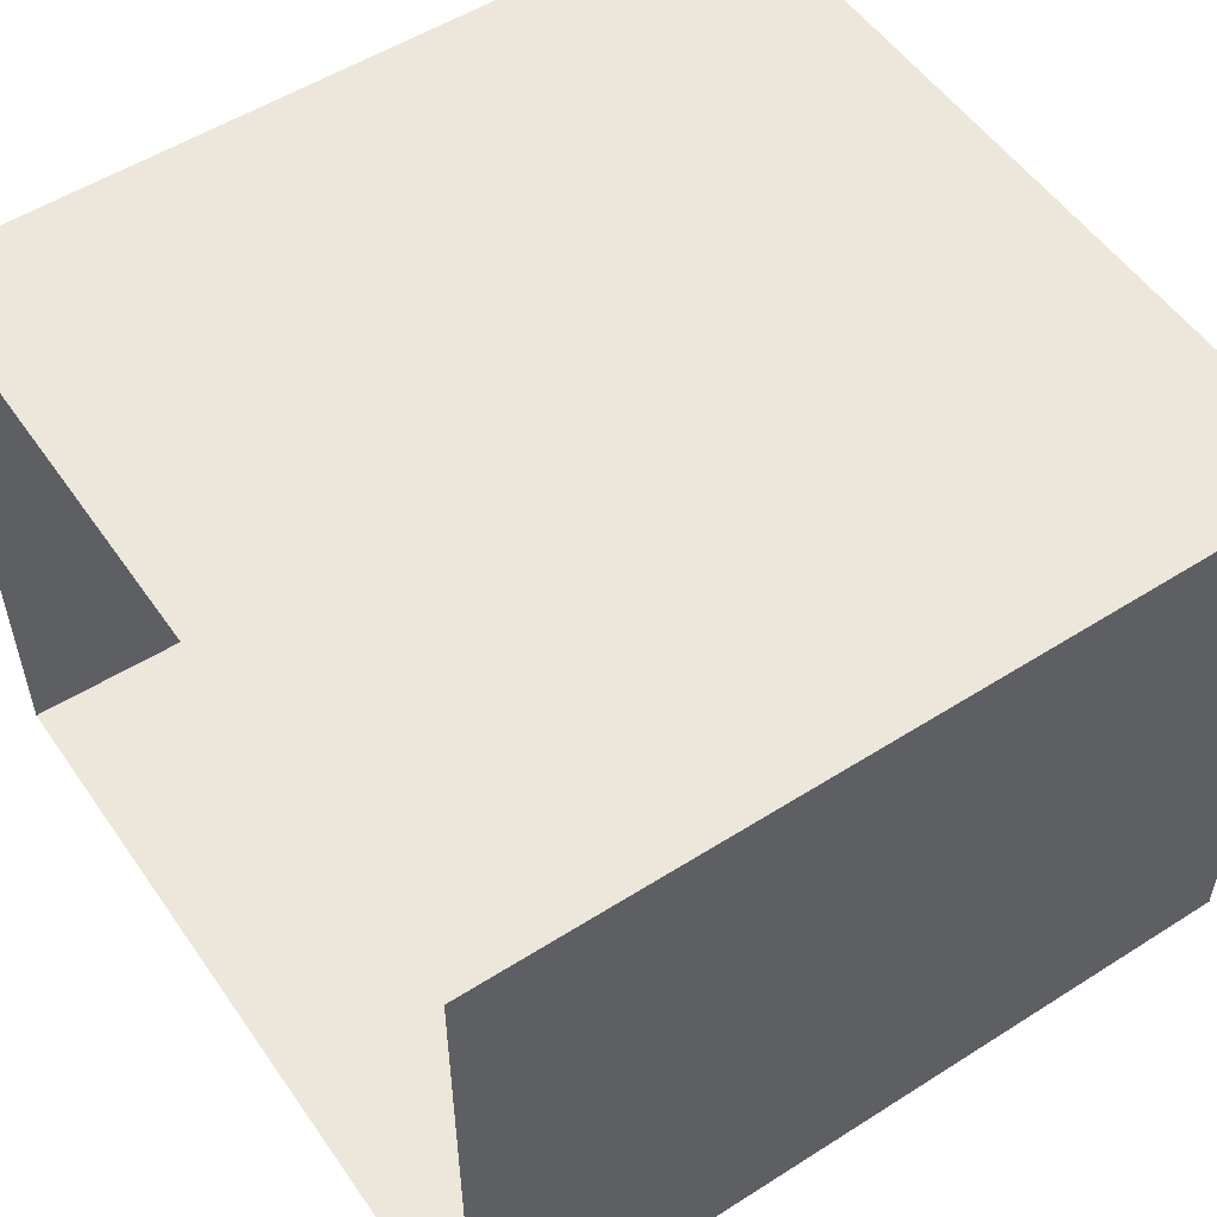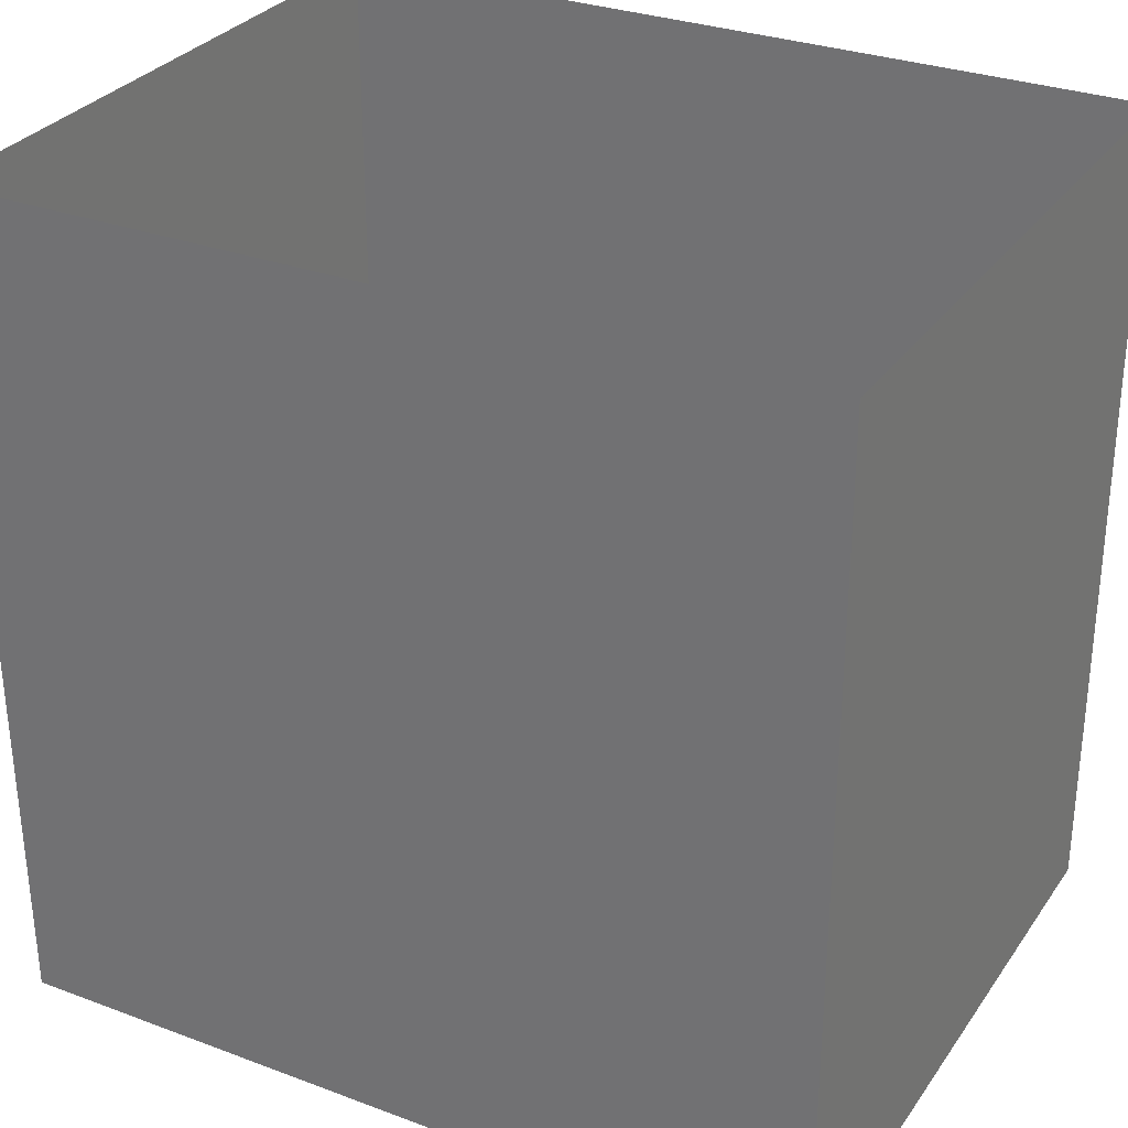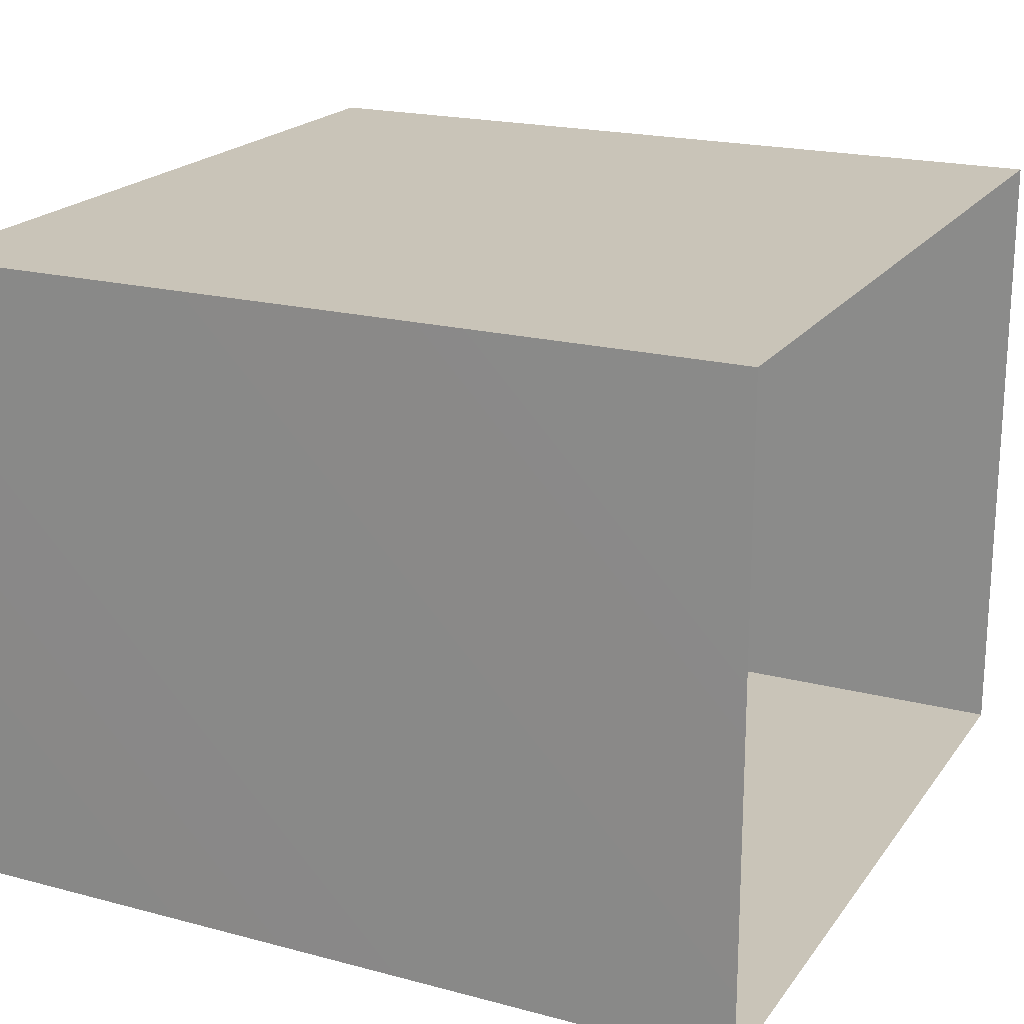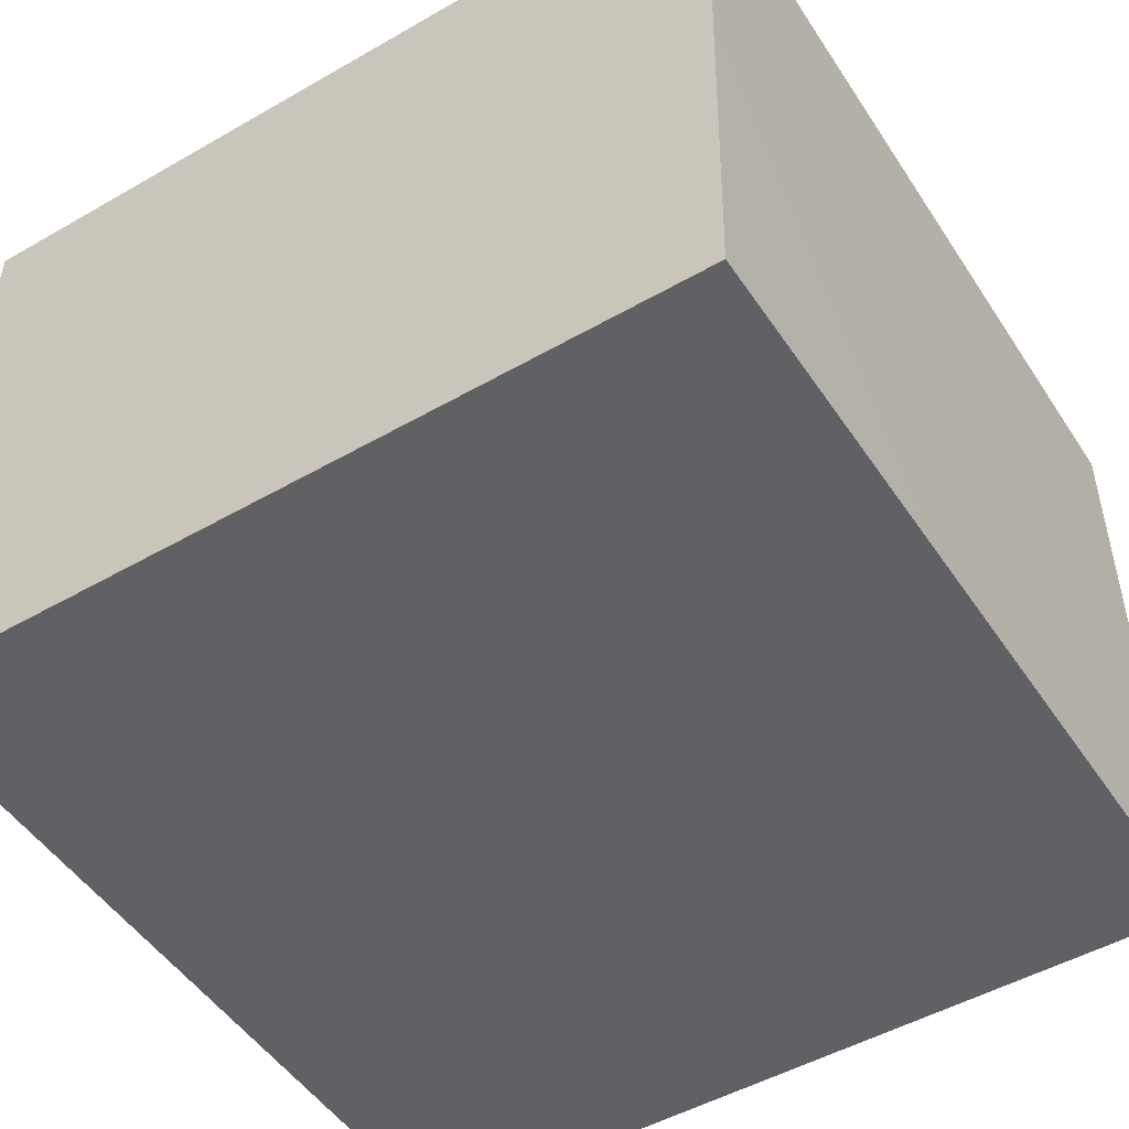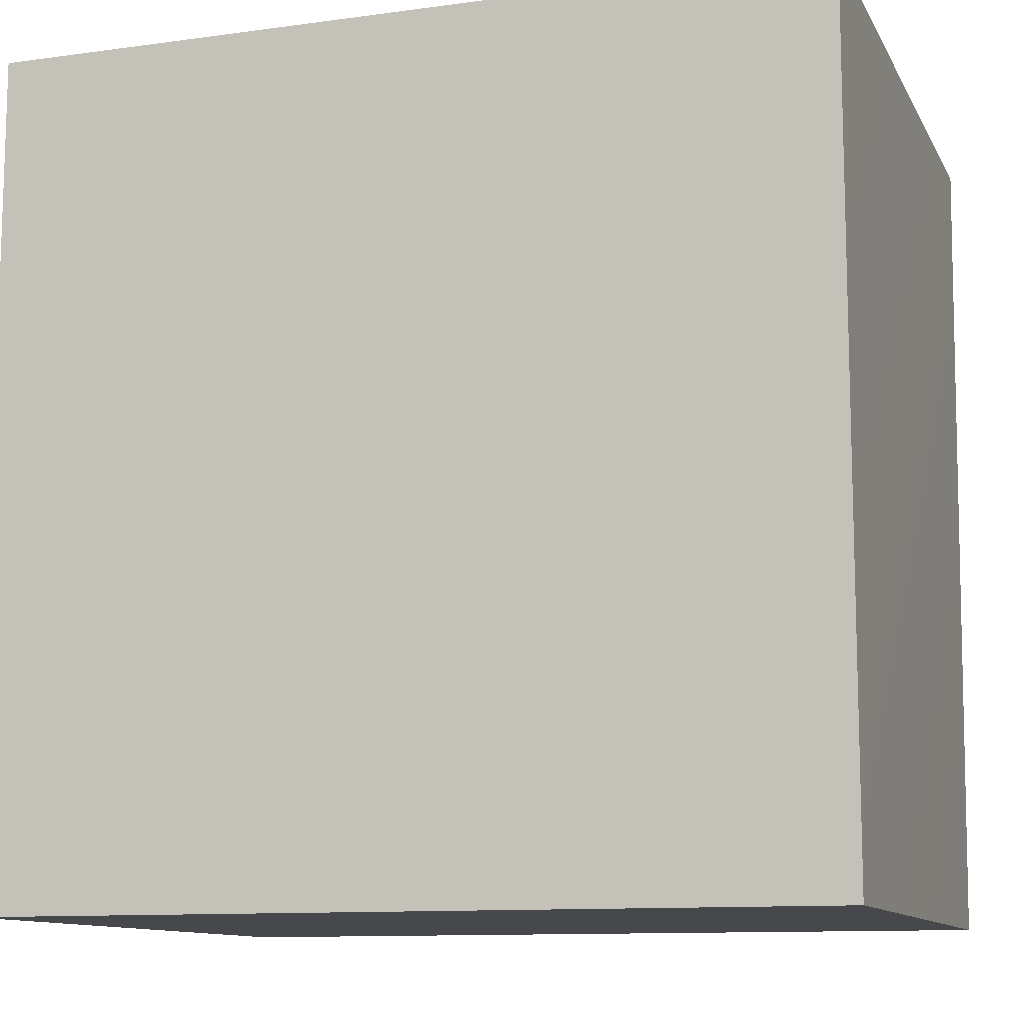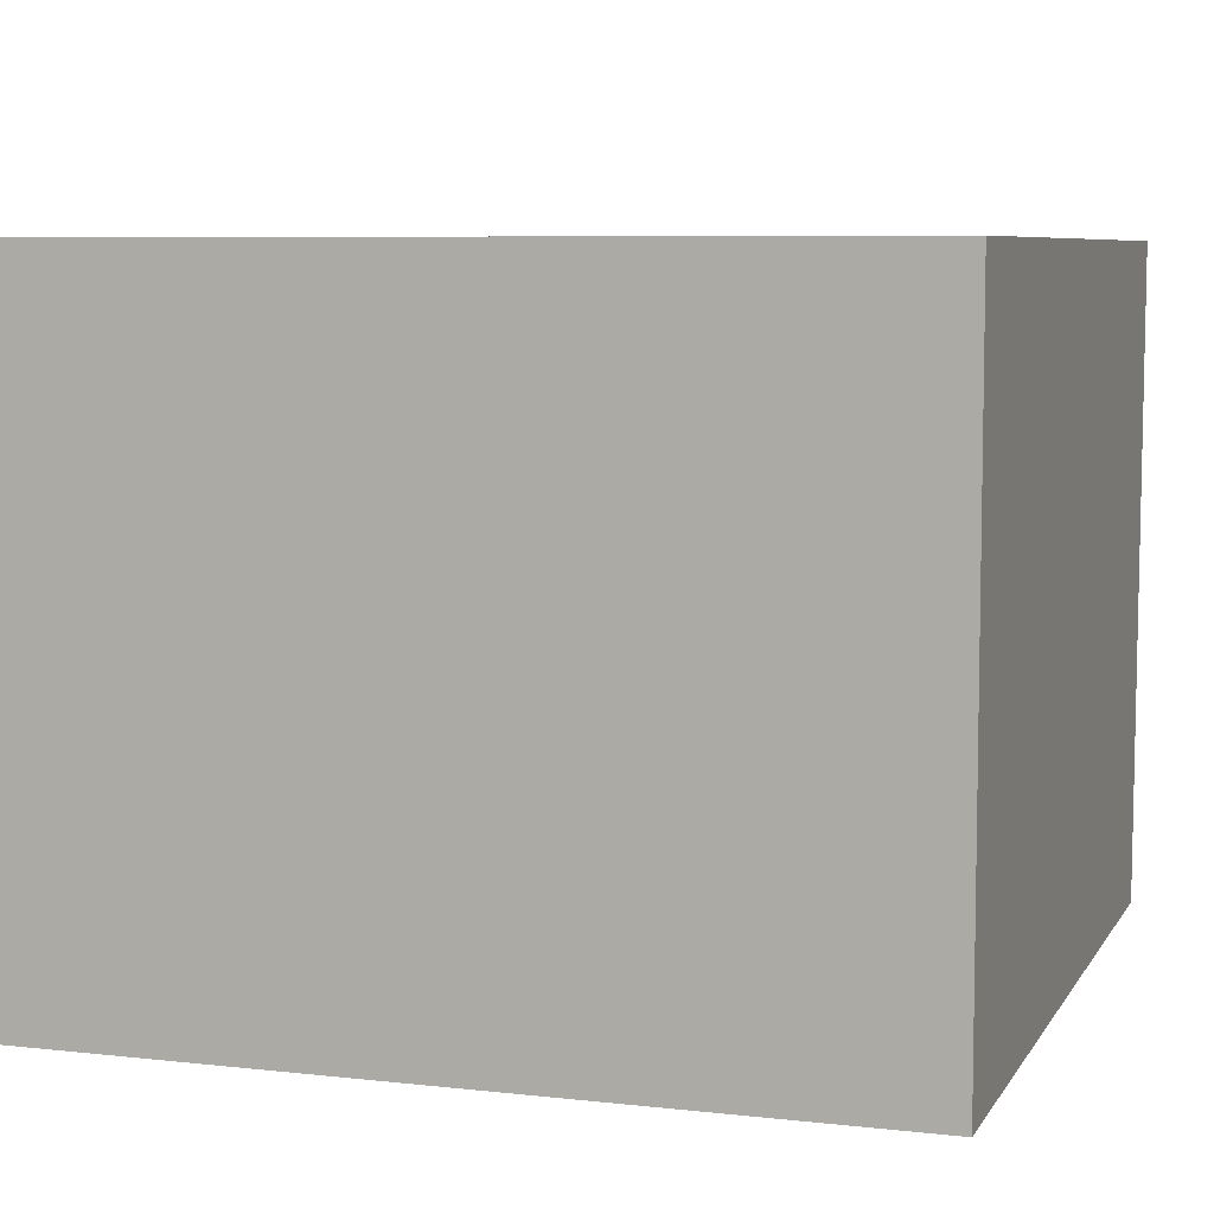
<metadata>
{"format":"obj","ext":"obj","renderer":"f3d","projection":"perspective","resolution":1024,"background":"white","views":[{"elev":53.7,"azim":55.9,"up":"+Y"},{"elev":30.2,"azim":28.5,"up":"+Z"},{"elev":20.1,"azim":-64.5,"up":"+Y"},{"elev":-50.0,"azim":-147.8,"up":"+Y"},{"elev":-11.2,"azim":-161.4,"up":"+Z"},{"elev":6.9,"azim":108.2,"up":"+Y"}]}
</metadata>
<code>
v -0.02676 0.1526 0.2317
v 0.02311 0.167 0.1493
v 0.04885 0.1763 0.2414
v -0.06739 0.1639 0.1604
v -0.03896 0.1953 0.08918
v 0.05962 0.2249 0.08012
v -0.01672 0.2055 0.3121
v 0.09958 0.2099 0.1778
v -0.1154 0.1948 0.2429
v -0.139 0.2251 0.1292
v -0.1032 0.2593 0.3213
v 0.09132 0.2493 0.2912
v -0.1812 0.2833 0.2376
v -0.005062 0.3014 0.3617
v -0.06544 0.2723 0.02056
v 0.1629 0.2999 0.1672
v -0.1267 0.3563 0.3444
v -0.1945 0.3218 0.1044
v -0.009593 0.4148 0.3859
v 0.08229 0.3082 0.01729
v 0.1086 0.3519 0.3312
v -0.1472 0.376 -0.001393
v -0.014 0.3658 -0.04429
v 0.1111 0.4148 -0.02913
v 0.17 0.3724 0.06366
v 0.1811 0.4015 0.2607
v 0.2068 0.4083 0.1534
v 0.216 0.5012 0.2238
v 0.1193 0.4806 0.3487
v -0.2311 0.4383 0.08582
v -0.1375 0.4701 0.3541
v -0.223 0.4085 0.237
v 0.02089 0.4703 -0.08755
v 0.2138 0.4889 0.06658
v -0.2515 0.5122 0.1765
v -0.1851 0.4978 -0.0226
v -0.08965 0.4428 -0.0655
v -0.02734 0.5333 0.3882
v -0.2153 0.5237 0.2779
v 0.1405 0.5243 -0.05446
v -0.08968 0.5387 -0.09785
v 0.07196 0.5934 0.3695
v 0.2204 0.6038 0.02452
v -0.243 0.6321 0.2139
v -0.2491 0.568 0.06989
v 0.2389 0.5999 0.1608
v -0.03748 0.6565 0.3722
v 0.1753 0.5934 0.2998
v -0.1473 0.5963 0.3416
v 0.0352 0.5795 -0.1179
v -0.188 0.6392 -0.05473
v 0.1487 0.641 -0.07877
v -0.1472 0.7263 0.3137
v -0.2524 0.6912 0.07472
v 0.242 0.7125 0.108
v 0.204 0.7172 0.2419
v 0.09533 0.7019 0.3421
v -0.06388 0.638 -0.1269
v 0.2138 0.7063 -0.008656
v 0.03999 0.6977 -0.1381
v -0.2304 0.7826 0.1751
v -0.02189 0.7841 0.3407
v 0.1542 0.7636 -0.08777
v 0.1135 0.8186 0.2961
v 0.2107 0.8325 0.1757
v 0.2231 0.8145 0.02904
v -0.09506 0.7393 -0.1277
v 0.04678 0.8161 -0.1427
v 0.1164 0.9385 0.2318
v 0.004564 0.892 0.2957
v -0.08435 0.8574 -0.1282
v -0.1245 0.8608 0.2731
v -0.1915 0.9089 0.1546
v 0.03221 0.9454 -0.1291
v 0.1582 0.8871 -0.07232
v 0.1973 0.9388 0.09071
v -0.05128 0.9927 0.2237
v -0.2092 0.8183 -0.01713
v 0.1043 1.047 0.1424
v -0.1176 0.9568 -0.08274
v -0.1847 0.9518 0.02897
v -0.1401 1.015 0.1183
v 0.137 1.023 -0.02793
v -0.01165 1.066 -0.07409
v -0.1256 1.044 0.01086
v -0.04239 1.095 0.1084
v 0.07597 1.106 0.03776
v -0.002643 0.3392 0.1799
v -0.01356 0.5508 0.139
v 0.005781 0.9638 0.05745
v -0.04926 0.775 -0.02946
v -0.08025 0.8779 -0.002655
v 0.09582 0.8668 0.1539
v -0.07724 0.863 0.1182
v 0.05808 0.8243 0.03152
v 0.1153 0.6894 0.0705
v -0.08492 0.7262 0.1296
v 0.0795 0.7693 0.1746
v 0.001376 0.8797 -0.05643
v -0.007957 0.6697 -0.01851
g leftSphere
f 75 76 66
f 77 82 73
f 46 43 55
f 72 77 73
f 43 59 55
f 77 86 82
f 53 44 49
f 8 12 3
f 3 12 7
f 2 8 3
f 74 84 83
f 74 68 71
f 79 87 86
f 2 4 5
f 38 47 49
f 76 83 79
f 50 58 60
f 46 34 43
f 30 22 18
f 75 66 63
f 20 25 16
f 6 15 20
f 52 50 60
f 2 3 1
f 36 45 51
f 66 55 59
f 16 26 21
f 16 25 27
f 50 52 40
f 13 10 9
f 24 25 20
f 44 39 49
f 14 19 17
f 24 23 33
f 31 19 38
f 22 15 18
f 43 34 40
f 31 39 32
f 16 8 6
f 21 26 29
f 57 56 64
f 47 62 53
f 3 7 1
f 29 48 42
f 30 45 36
f 76 69 65
f 28 34 46
f 17 11 14
f 46 56 48
f 84 80 85
f 43 52 59
f 77 69 79
f 56 55 65
f 67 51 78
f 75 83 76
f 17 32 13
f 48 28 46
f 6 8 2
f 79 69 76
f 44 45 35
f 5 6 2
f 16 12 8
f 58 41 51
f 21 12 16
f 48 56 57
f 58 51 67
f 23 15 22
f 27 34 28
f 73 81 78
f 14 12 21
f 10 15 5
f 80 84 74
f 29 19 21
f 70 77 72
f 24 34 25
f 28 26 27
f 49 39 31
f 40 33 50
f 83 84 87
f 5 15 6
f 17 19 31
f 38 29 42
f 49 47 53
f 68 67 71
f 9 11 13
f 42 47 38
f 65 66 76
f 1 4 2
f 85 81 82
f 68 60 67
f 16 6 20
f 79 86 77
f 13 11 17
f 86 85 82
f 39 44 35
f 64 56 65
f 78 61 73
f 79 83 87
f 54 61 78
f 87 84 86
f 73 61 72
f 84 85 86
f 48 57 42
f 59 63 66
f 25 34 27
f 14 11 7
f 28 48 29
f 29 26 28
f 51 54 78
f 70 62 64
f 20 23 24
f 54 45 44
f 32 30 18
f 74 75 68
f 71 80 74
f 65 55 66
f 74 83 75
f 56 46 55
f 53 72 61
f 71 78 80
f 62 47 57
f 71 67 78
f 58 67 60
f 80 81 85
f 13 18 10
f 59 52 63
f 21 19 14
f 44 53 61
f 9 4 1
f 77 70 69
f 37 23 22
f 1 7 9
f 5 4 10
f 62 57 64
f 80 78 81
f 33 23 37
f 40 34 24
f 32 18 13
f 50 41 58
f 75 63 68
f 37 41 33
f 10 4 9
f 7 11 9
f 63 52 60
f 57 47 42
f 49 31 38
f 35 32 39
f 31 32 17
f 73 82 81
f 30 32 35
f 20 15 23
f 27 26 16
f 35 45 30
f 36 37 22
f 7 12 14
f 36 41 37
f 18 15 10
f 70 64 69
f 33 41 50
f 54 44 61
f 24 33 40
f 51 45 54
f 40 52 43
f 38 19 29
f 51 41 36
f 72 62 70
f 22 30 36
f 53 62 72
f 69 64 65
f 63 60 68
v -0.5875 0.25 0
v -0.3375 0.25 0
v -0.3639 0.3618 0
v -0.3563 0.2986 0.08187
v -0.3653 0.3047 -0.1006
v -0.4035 0.3998 -0.07876
v -0.4327 0.4461 0.009191
v -0.3639 0.1884 0.09343
v -0.4106 0.388 0.1104
v -0.3675 0.1916 -0.1033
v -0.3585 0.1498 -8.755e-05
v -0.4211 0.2517 -0.1866
v -0.4442 0.3644 -0.1699
v -0.4851 0.4553 -0.09934
v -0.4094 0.2741 0.1738
v -0.5273 0.4926 -0.006295
v -0.4427 0.1371 -0.1697
v -0.436 0.1464 0.1697
v -0.5119 0.4644 0.104
v -0.4147 0.08009 0.06147
v -0.5002 0.3742 0.1986
v -0.4134 0.0815 -0.06174
v -0.5965 0.4833 -0.08926
v -0.5029 0.1961 -0.229
v -0.5492 0.415 -0.1838
v -0.5182 0.3029 -0.2343
v -0.5068 0.2362 0.2362
v -0.5332 0.122 0.2078
v -0.5008 0.04827 -0.1195
v -0.6272 0.4944 0.03432
v -0.5147 0.0433 0.1203
v -0.5564 0.1021 -0.1991
v -0.6521 0.4311 -0.1598
v -0.502 0.01518 -0.007365
v -0.6067 0.3224 0.2385
v -0.7093 0.4586 -0.06459
v -0.6208 0.4404 0.1585
v -0.6098 0.2073 -0.2453
v -0.6151 0.1857 0.24
v -0.6041 0.02082 -0.0985
v -0.738 0.44 0.06104
v -0.6256 0.06837 0.1675
v -0.6395 0.3351 -0.2293
v -0.7003 0.2569 0.223
v -0.7983 0.3769 -0.04453
v -0.7289 0.364 0.1717
v -0.6823 0.1056 -0.1807
v -0.6181 0.005694 0.04337
v -0.7402 0.3706 -0.157
v -0.7259 0.2395 -0.2079
v -0.7161 0.1473 0.1882
v -0.8113 0.3382 0.06798
v -0.7263 0.04958 -0.05535
v -0.7281 0.0603 0.08217
v -0.7816 0.2498 0.1576
v -0.7904 0.1614 -0.1161
v -0.8002 0.2782 -0.1284
v -0.789 0.147 0.1063
v -0.835 0.2508 -0.03502
v -0.806 0.1284 0.0009649
v -0.8277 0.222 0.06329
g rightSphere
f 160 161 159
f 159 161 152
f 156 160 159
f 134 120 131
f 153 156 147
f 155 158 151
f 139 128 127
f 116 123 130
f 112 117 124
f 150 149 143
f 126 112 124
f 139 127 135
f 152 155 146
f 120 111 108
f 110 105 102
f 132 117 129
f 138 126 124
f 106 105 113
f 127 128 118
f 137 130 141
f 121 115 109
f 141 152 146
f 131 120 118
f 128 139 142
f 149 145 136
f 122 117 110
f 123 116 114
f 153 147 140
f 129 134 140
f 132 129 140
f 108 115 118
f 148 153 140
f 115 127 118
f 103 106 107
f 160 156 153
f 126 125 113
f 121 109 119
f 136 145 141
f 111 122 110
f 117 112 110
f 134 122 120
f 131 128 142
f 148 131 142
f 128 131 118
f 156 159 157
f 150 138 147
f 133 149 136
f 158 154 151
f 106 114 107
f 148 134 131
f 123 114 125
f 154 142 151
f 160 154 158
f 121 127 115
f 108 111 102
f 109 103 107
f 127 121 135
f 142 139 151
f 104 115 108
f 161 160 158
f 154 148 142
f 138 143 126
f 145 149 157
f 105 112 113
f 156 150 147
f 112 105 110
f 135 137 146
f 123 136 130
f 145 159 152
f 144 139 135
f 149 150 157
f 114 116 107
f 144 155 151
f 123 133 136
f 116 119 107
f 161 155 152
f 149 133 143
f 109 104 103
f 138 150 143
f 133 123 125
f 148 154 153
f 134 148 140
f 132 138 124
f 104 108 102
f 122 134 129
f 137 119 130
f 111 110 102
f 125 114 113
f 144 135 146
f 139 144 151
f 138 132 147
f 103 104 102
f 130 136 141
f 141 145 152
f 137 121 119
f 154 160 153
f 122 111 120
f 112 126 113
f 150 156 157
f 117 122 129
f 115 104 109
f 119 109 107
f 105 106 103
f 119 116 130
f 147 132 140
f 121 137 135
f 105 103 102
f 143 133 125
f 159 145 157
f 114 106 113
f 120 108 118
f 137 141 146
f 155 144 146
f 126 143 125
f 155 161 158
f 117 132 124
v   1 0 -1.04
v  -0.99 0 -1.04
v  -1.01 0  0.99
v   1 0  0.99
g floor
f 162 163 164
f 164 165 162
v   1 1.59 -1.04
v   1 1.59  0.99
v  -1.02 1.59  0.99
v  -1.02 1.59 -1.04
g ceiling
f 166 167 168
f 168 169 166
v   1 1.59 -1.04
v  -1.02 1.59 -1.04
v  -0.99 0 -1.04
v   1 0 -1.04
g backWall
f 170 171 172
f 172 173 170
v  1 1.59 0.99
v  1 1.59 -1.04
v  1 0 -1.04
v  1 0 0.99
g rightWall
f 174 175 176
f 176 177 174
v  -1.02 1.59 -1.04
v  -1.02 1.59 0.99
v  -1.01 0 0.99
v  -0.99 0 -1.04
g leftWall
f 178 179 180
f 180 181 178
v  0.23 1.58 -0.22
v  0.23 1.58 0.16
v  -0.24 1.58 0.16
v  -0.24 1.58 -0.22
g light
f 182 183 184
f 184 185 182

</code>
